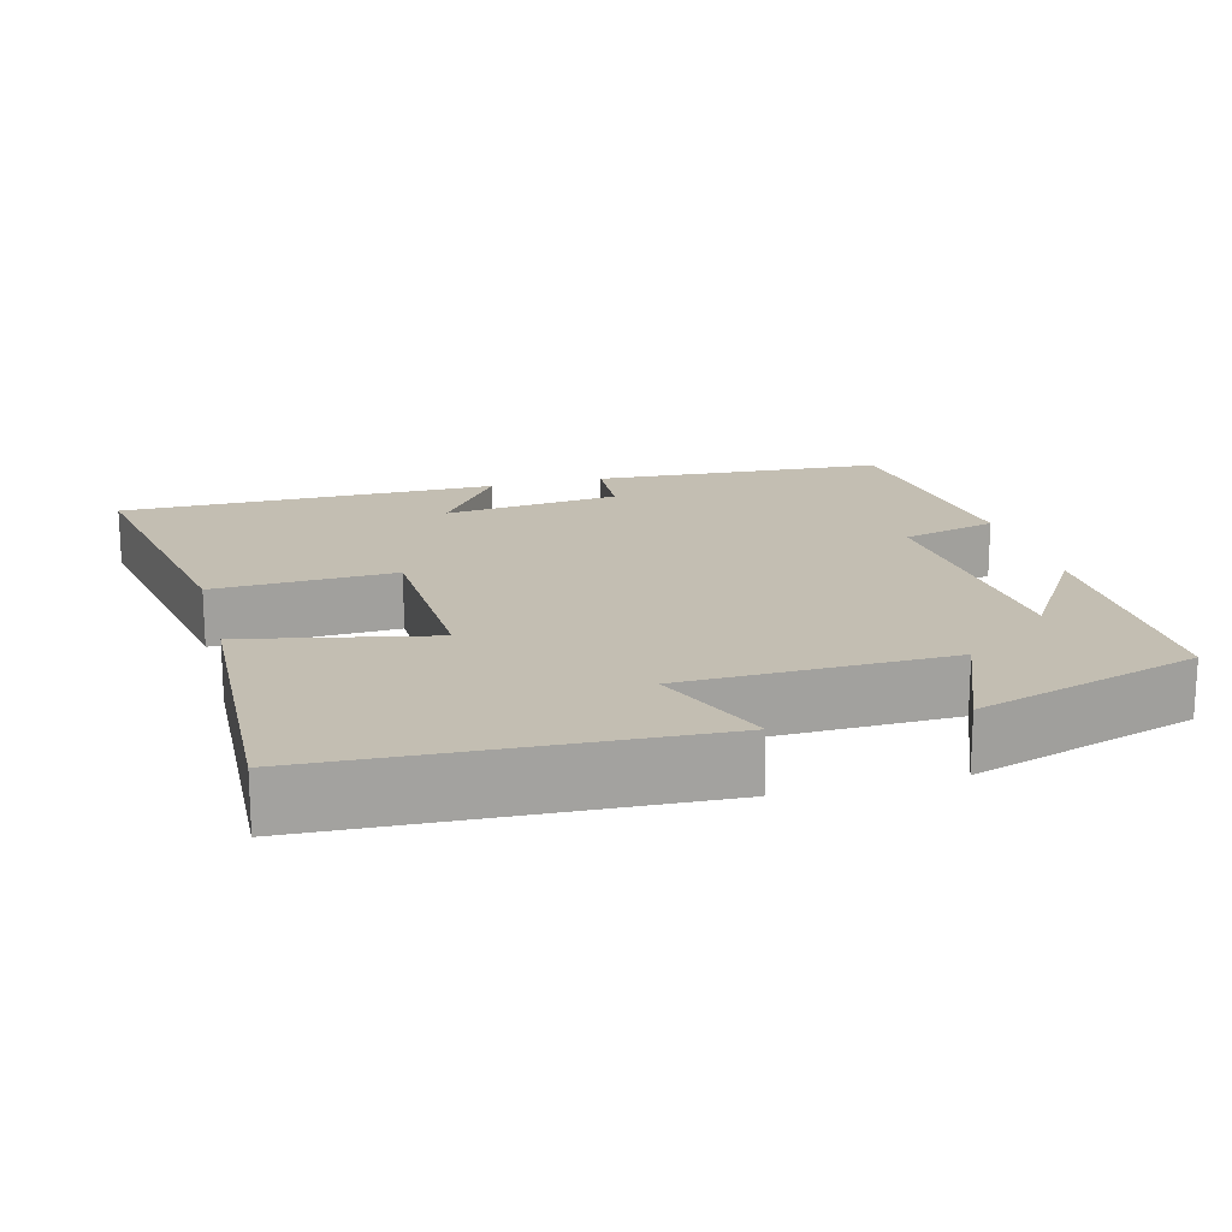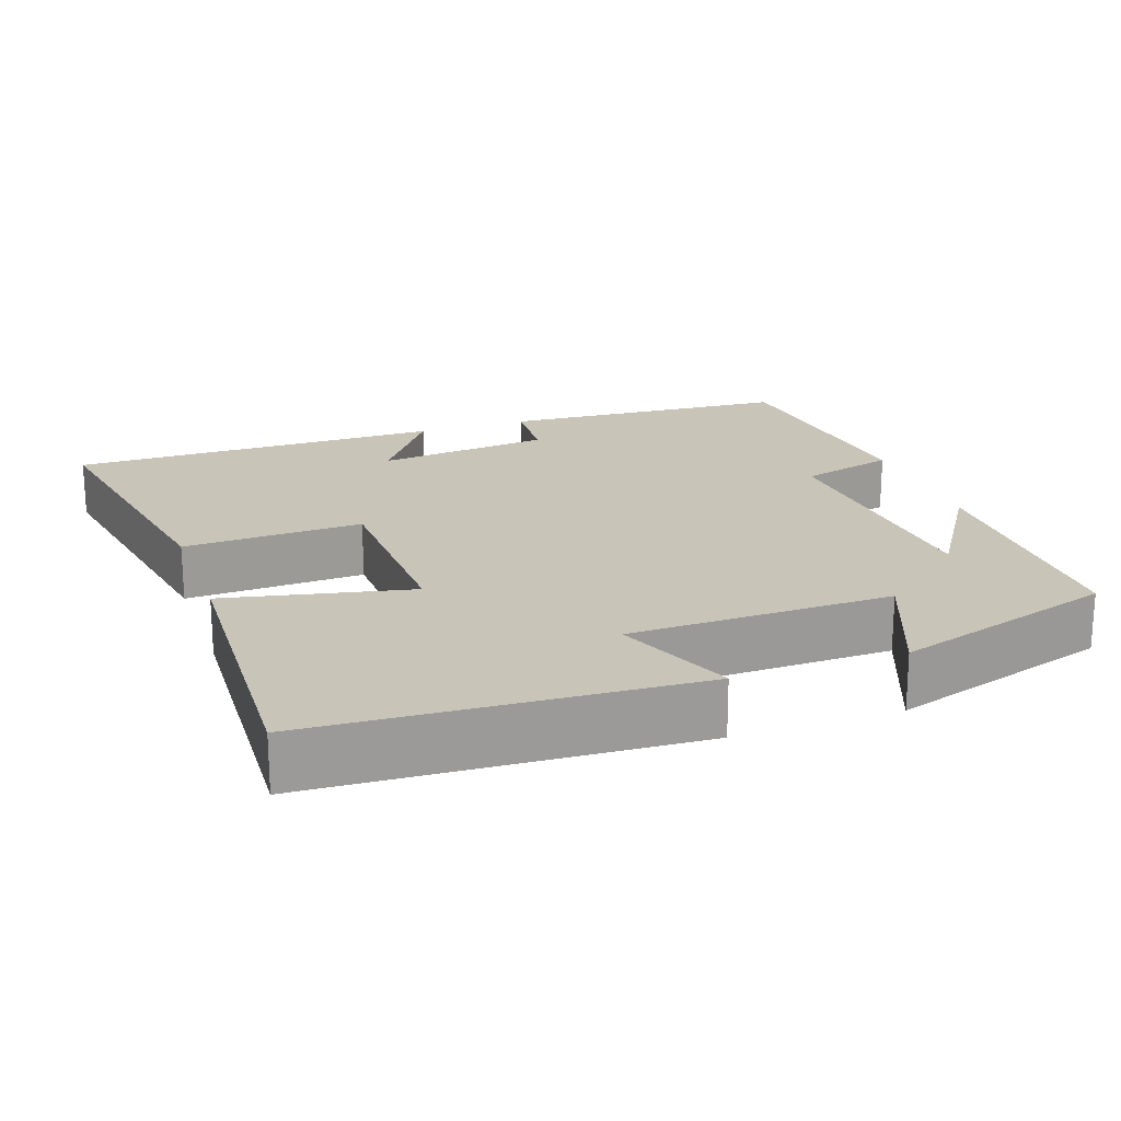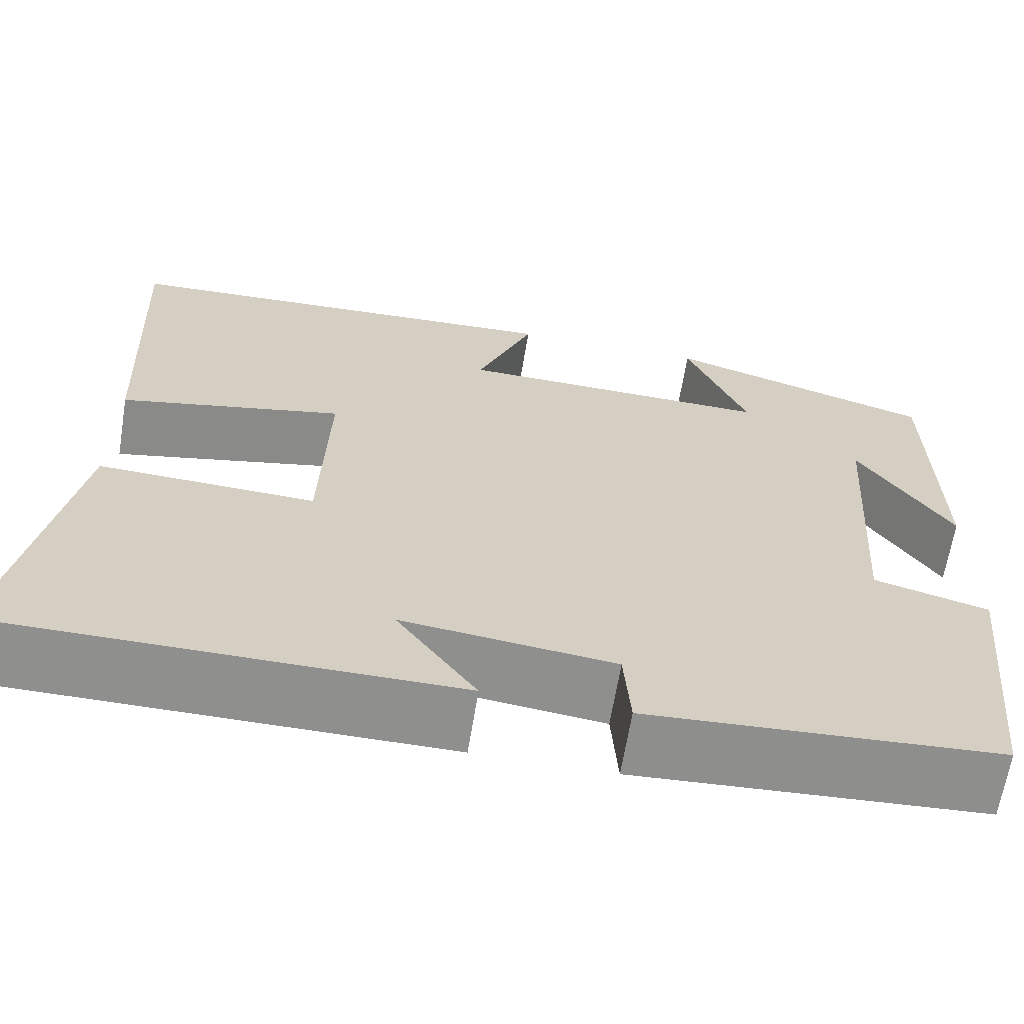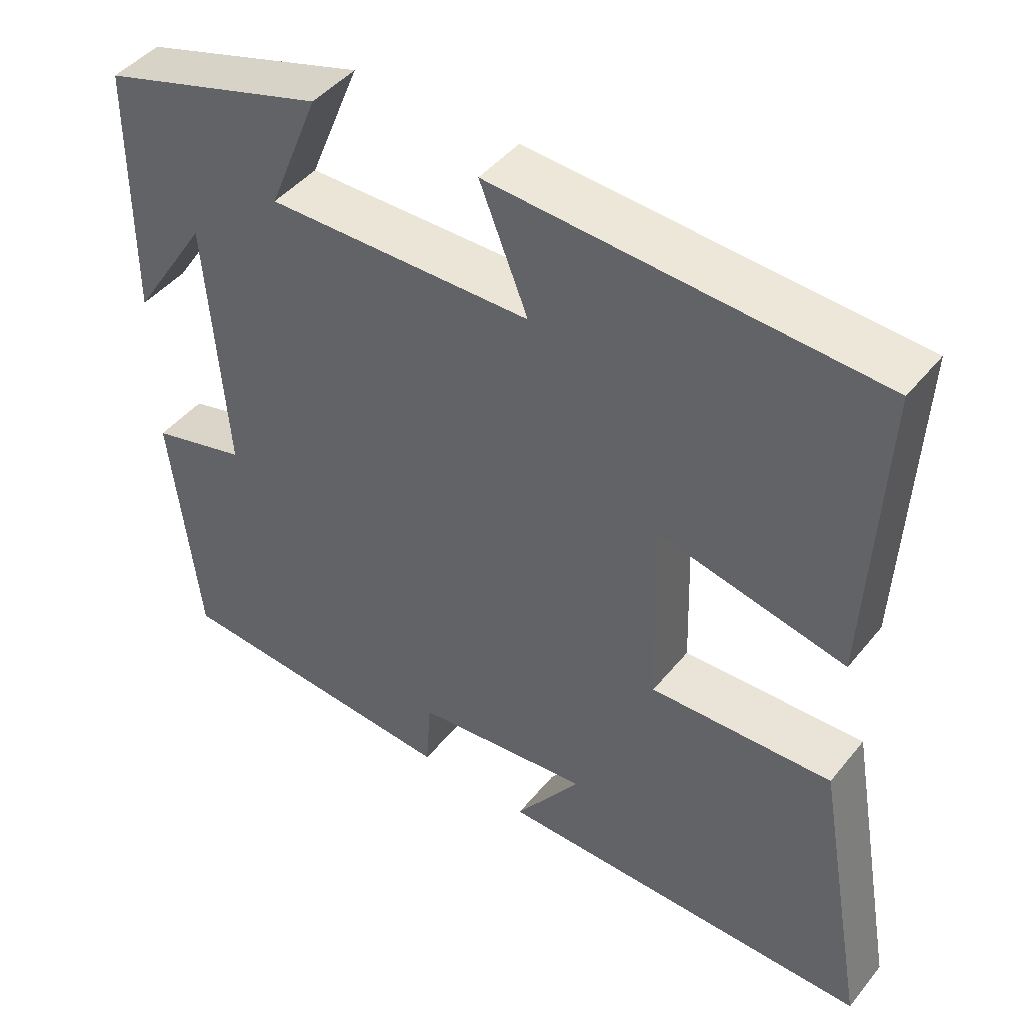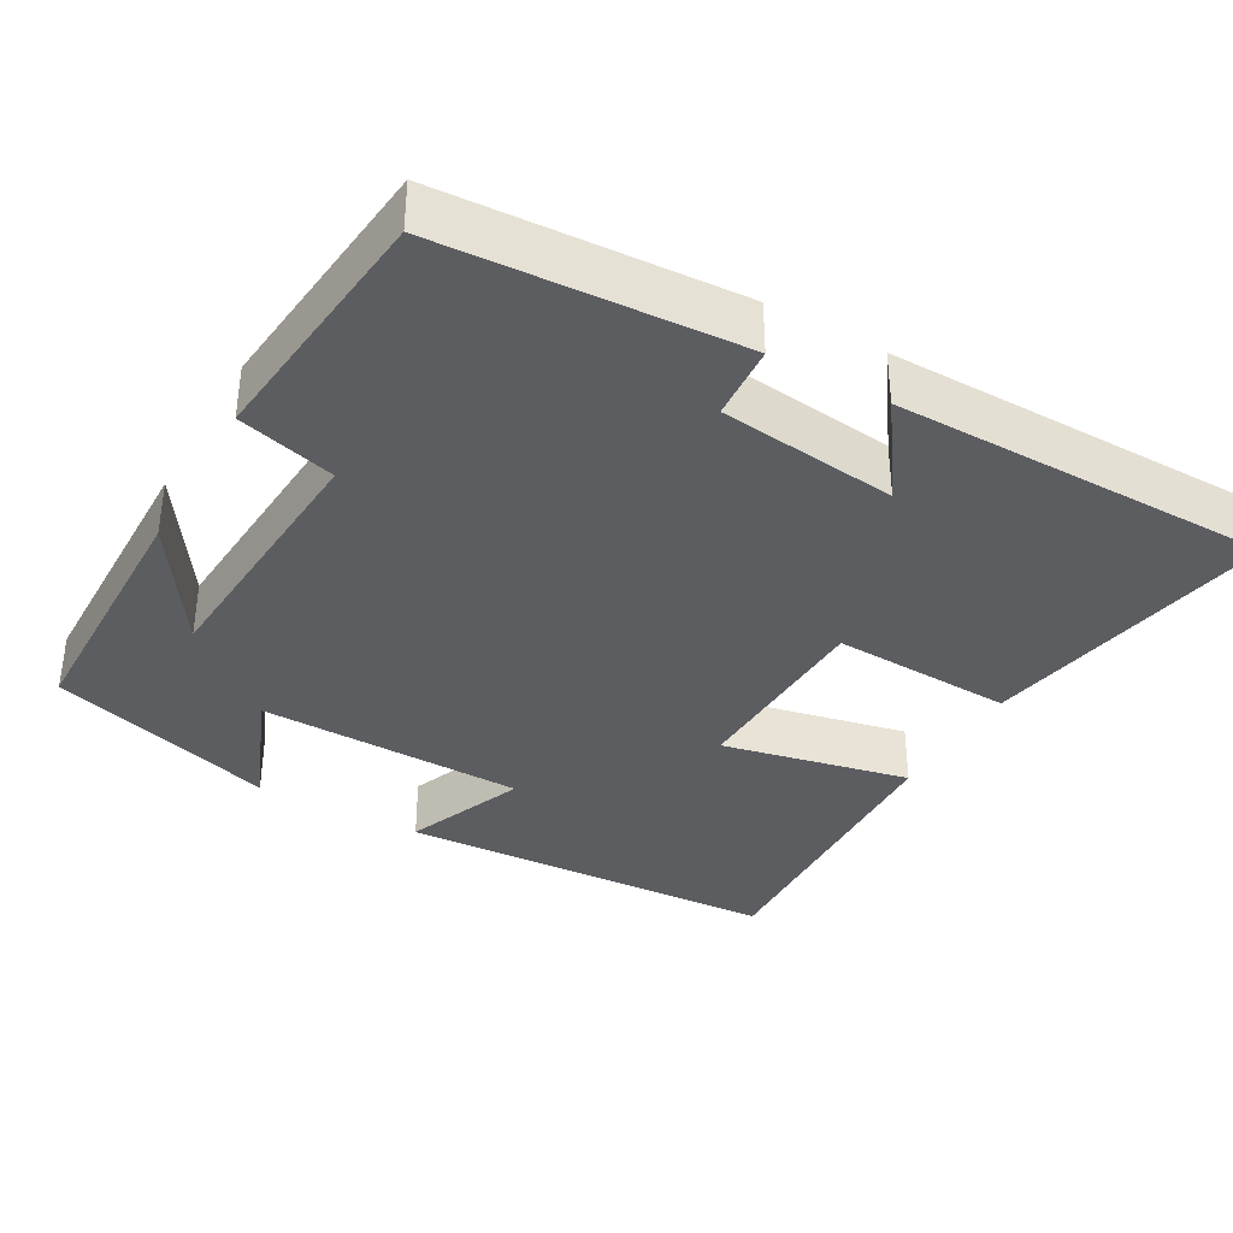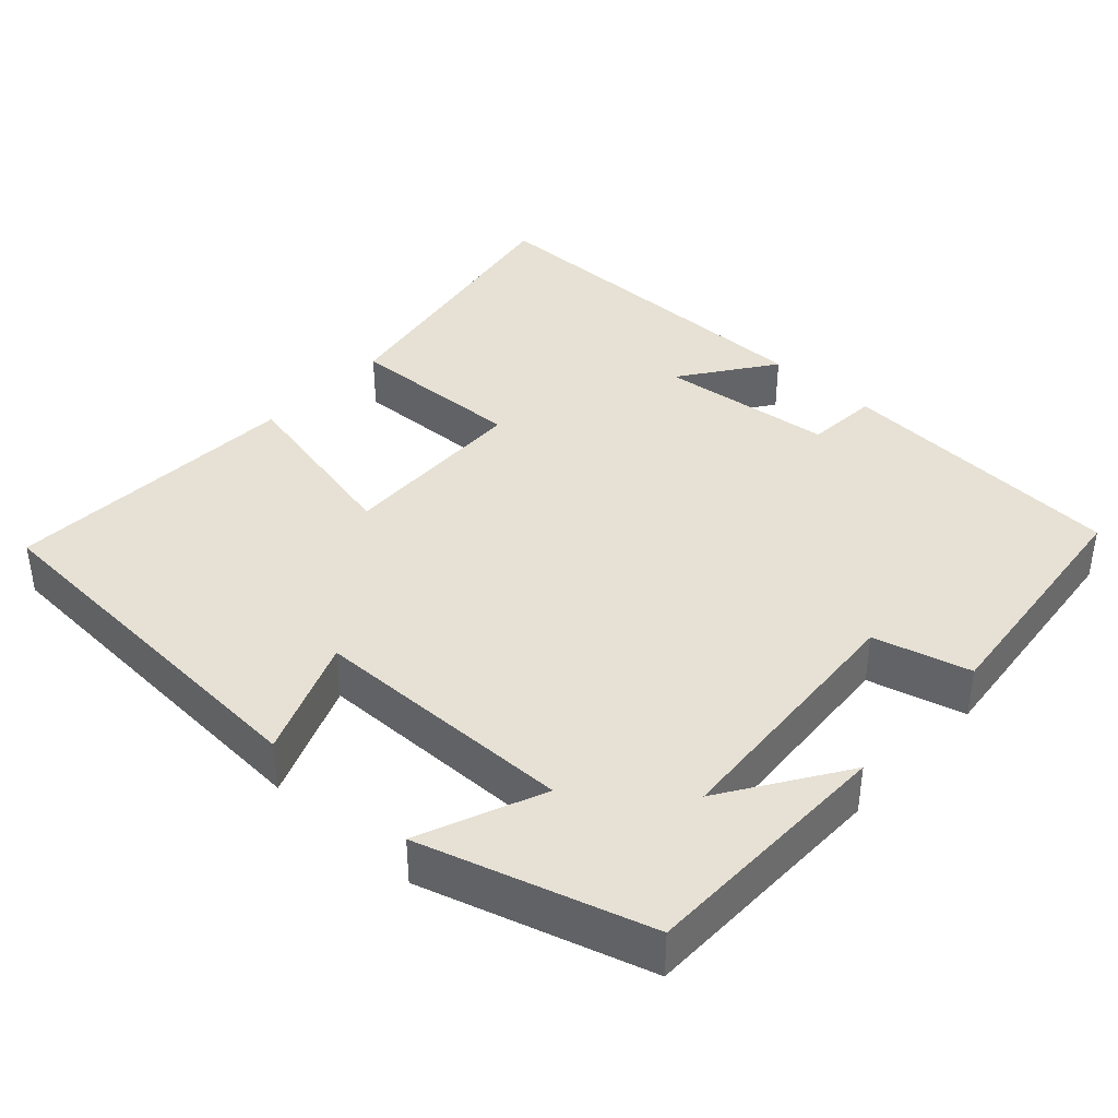
<metadata>
{"format":"obj","ext":"obj","renderer":"f3d","projection":"perspective","resolution":1024,"background":"white","views":[{"elev":17.5,"azim":-15.1,"up":"+Y"},{"elev":20.1,"azim":-19.4,"up":"+Y"},{"elev":-65.1,"azim":-9.3,"up":"+Z"},{"elev":45.3,"azim":-143.5,"up":"+Z"},{"elev":-36.2,"azim":150.4,"up":"+Y"},{"elev":39.2,"azim":42.7,"up":"+Y"}]}
</metadata>
<code>
v -0.569 0.07 -0.5
v -0.5 0.07 -0.116
v -0.263 0.07 -0.125
v -0.255 0.07 0.129
v -0.5 0.07 0.076
v -0.518 0.07 0.473
v -0.018 0.07 0.5
v -0.081 0.07 0.343
v 0.267 0.07 0.337
v 0.2 0.07 0.5
v 0.496 0.07 0.409
v 0.5 0.07 0.072
v 0.397 0.07 0.23
v 0.373 0.07 -0.114
v 0.5 0.07 -0.148
v 0.465 0.07 -0.475
v 0.079 0.07 -0.5
v 0.072 0.07 -0.403
v -0.16 0.07 -0.377
v -0.073 0.07 -0.5
v -0.569 0 -0.5
v -0.5 0 -0.116
v -0.263 0 -0.125
v -0.255 0 0.129
v -0.5 0 0.076
v -0.518 0 0.473
v -0.018 0 0.5
v -0.081 0 0.343
v 0.267 0 0.337
v 0.2 0 0.5
v 0.496 0 0.409
v 0.5 0 0.072
v 0.397 0 0.23
v 0.373 0 -0.114
v 0.5 0 -0.148
v 0.465 0 -0.475
v 0.079 0 -0.5
v 0.072 0 -0.403
v -0.16 0 -0.377
v -0.073 0 -0.5
f 19 20 1 2
f 18 19 2 3
f 15 16 17 18
f 14 15 18 3
f 13 14 3 4
f 11 12 13
f 9 10 11 13
f 8 9 13 4
f 6 7 8
f 4 5 6 8
f 22 21 40 39
f 23 22 39 38
f 38 37 36 35
f 23 38 35 34
f 24 23 34 33
f 33 32 31
f 33 31 30 29
f 24 33 29 28
f 28 27 26
f 28 26 25 24
f 1 21 22 2
f 2 22 23 3
f 3 23 24 4
f 4 24 25 5
f 5 25 26 6
f 6 26 27 7
f 7 27 28 8
f 8 28 29 9
f 9 29 30 10
f 10 30 31 11
f 11 31 32 12
f 12 32 33 13
f 13 33 34 14
f 14 34 35 15
f 15 35 36 16
f 16 36 37 17
f 17 37 38 18
f 18 38 39 19
f 19 39 40 20
f 20 40 21 1

</code>
